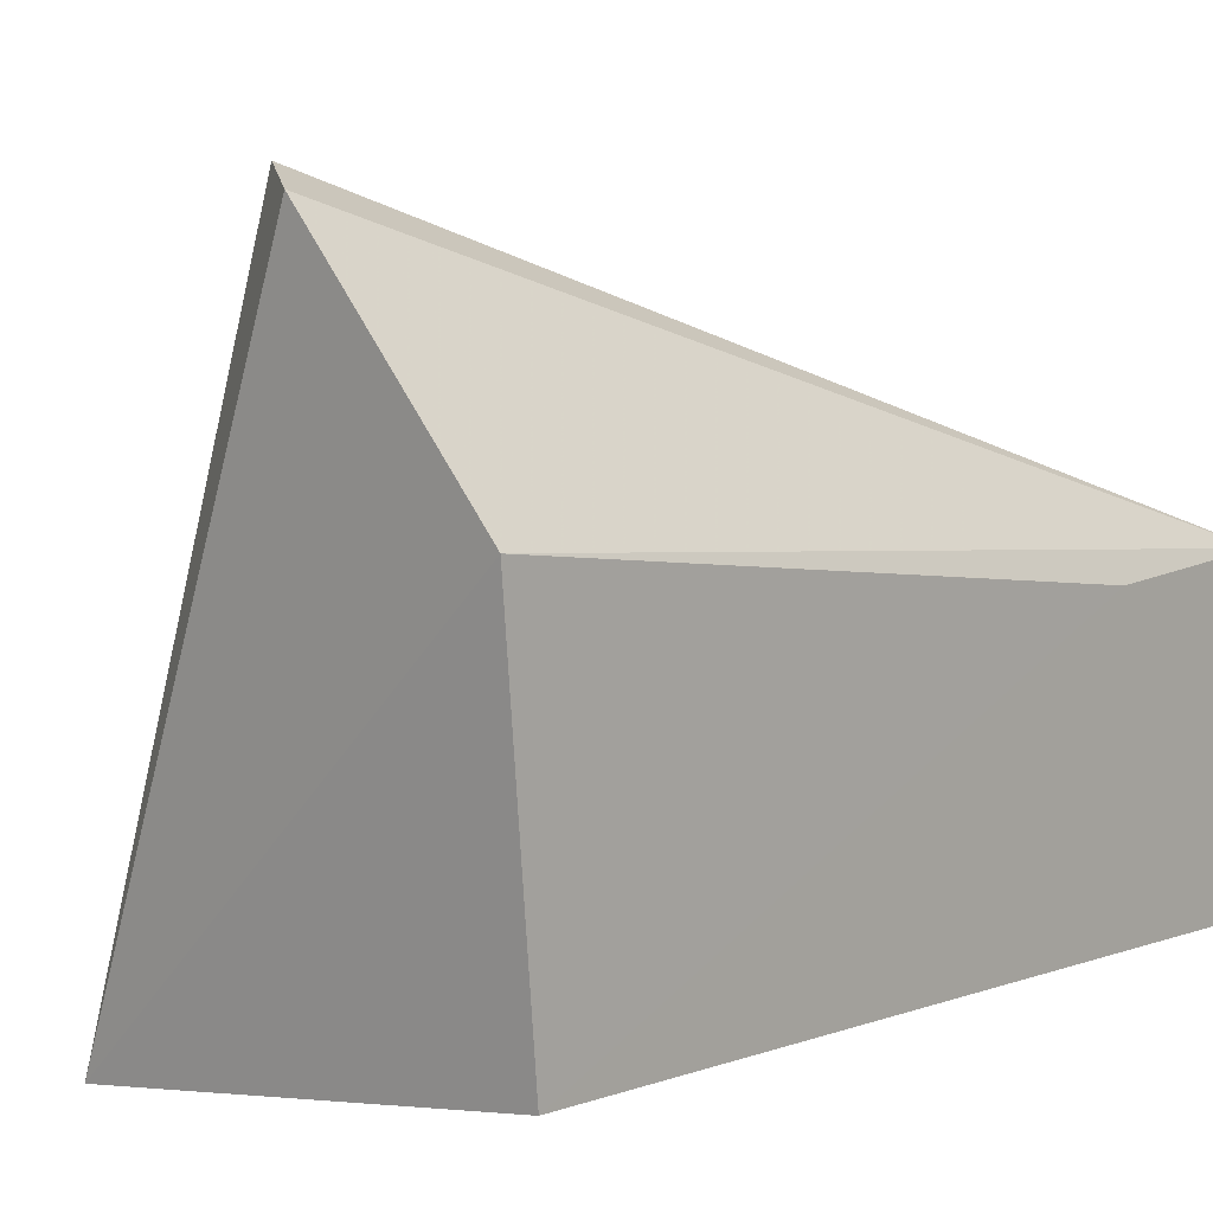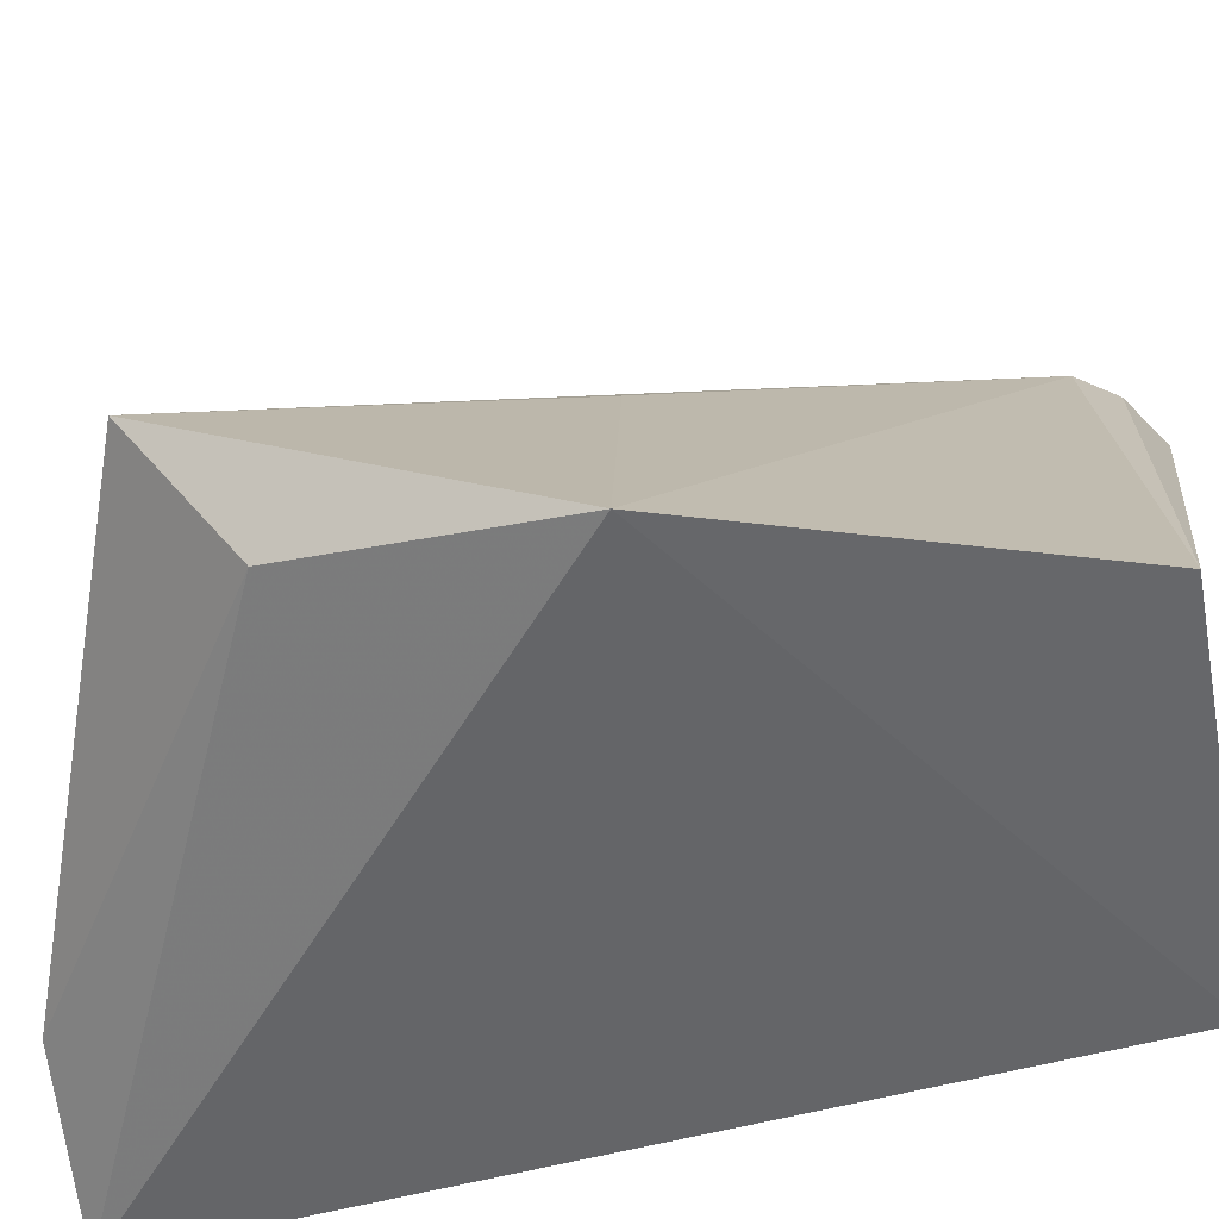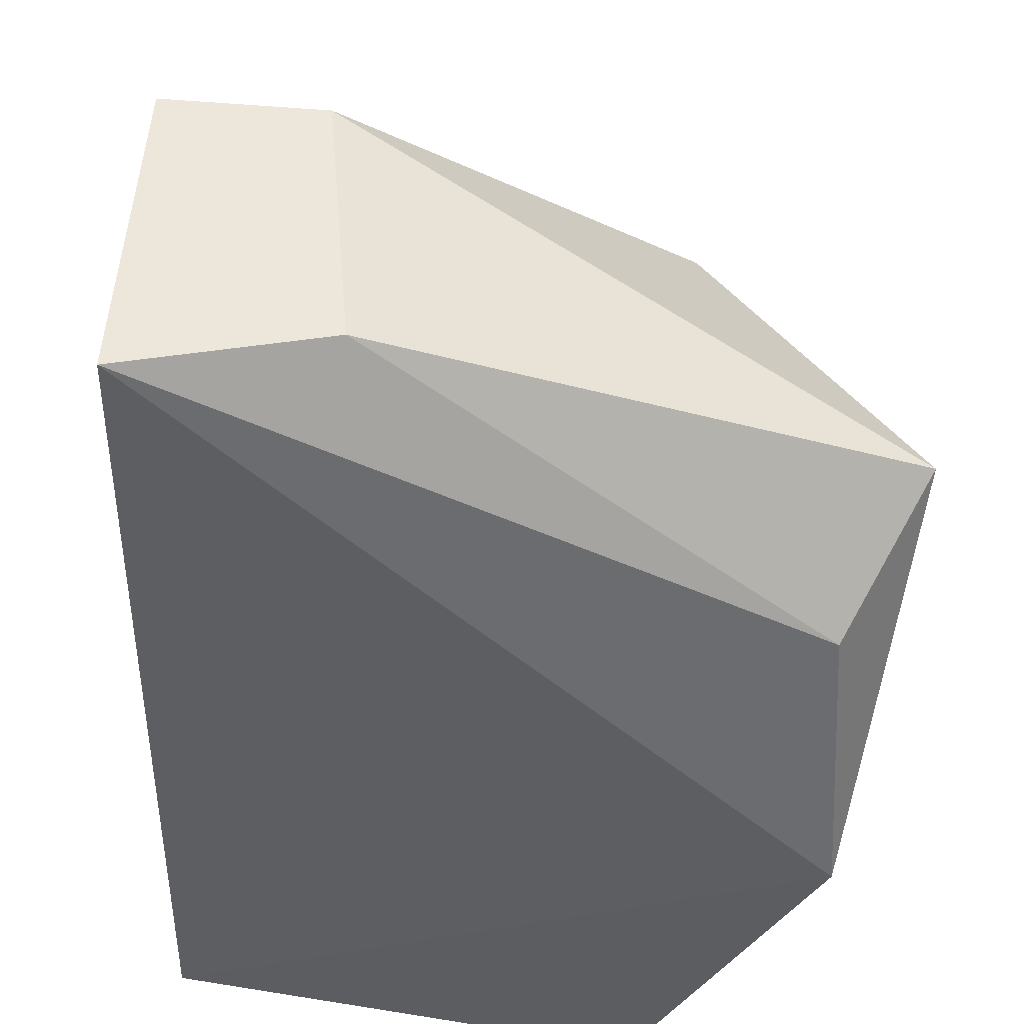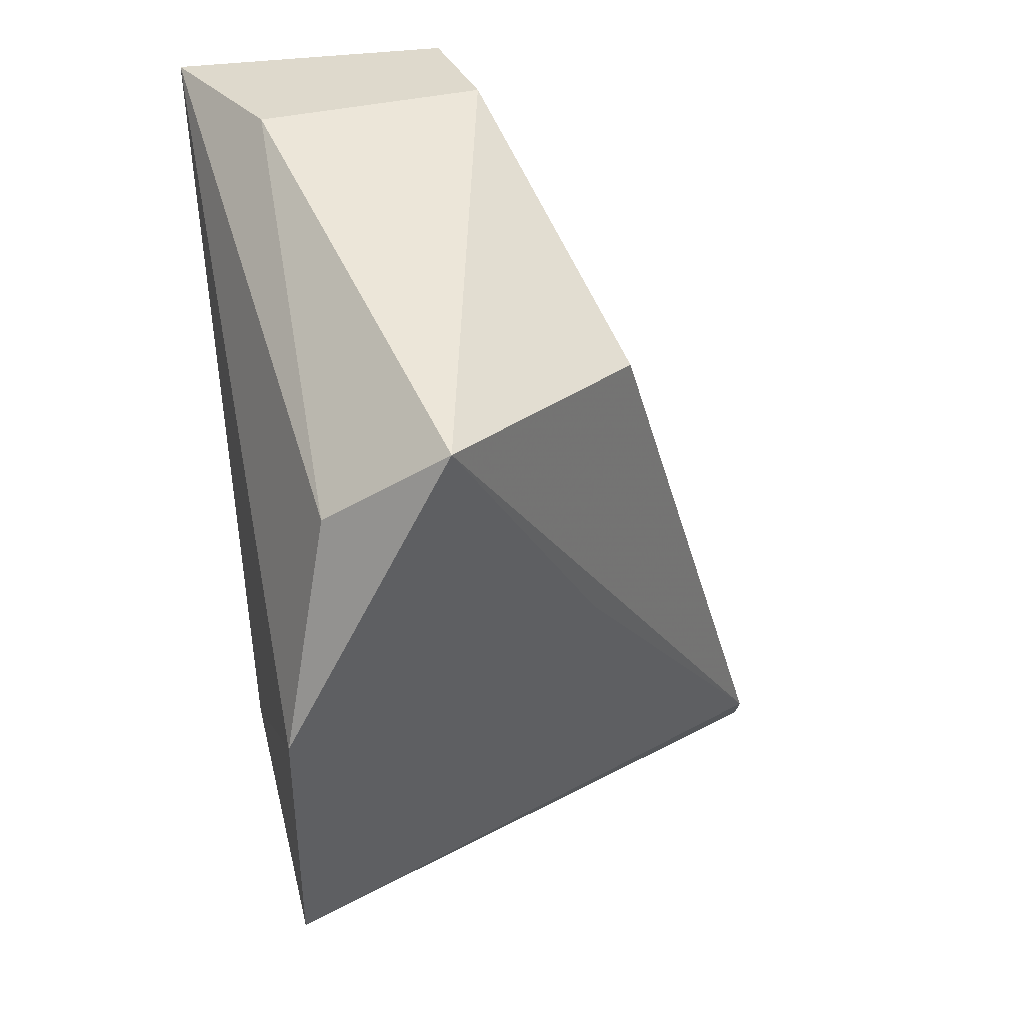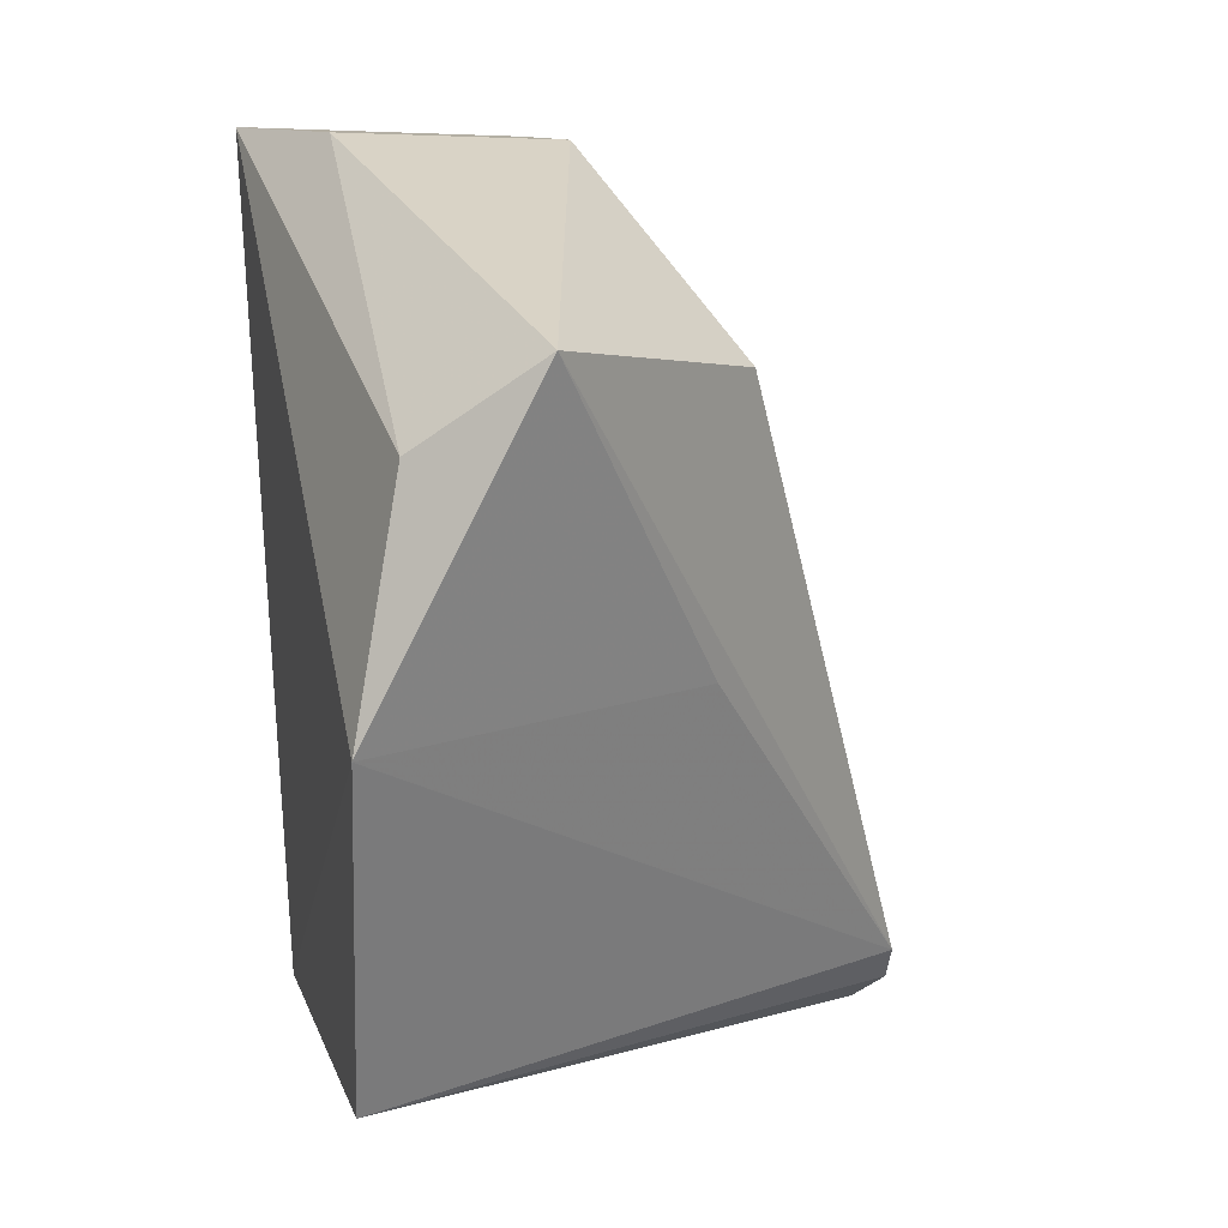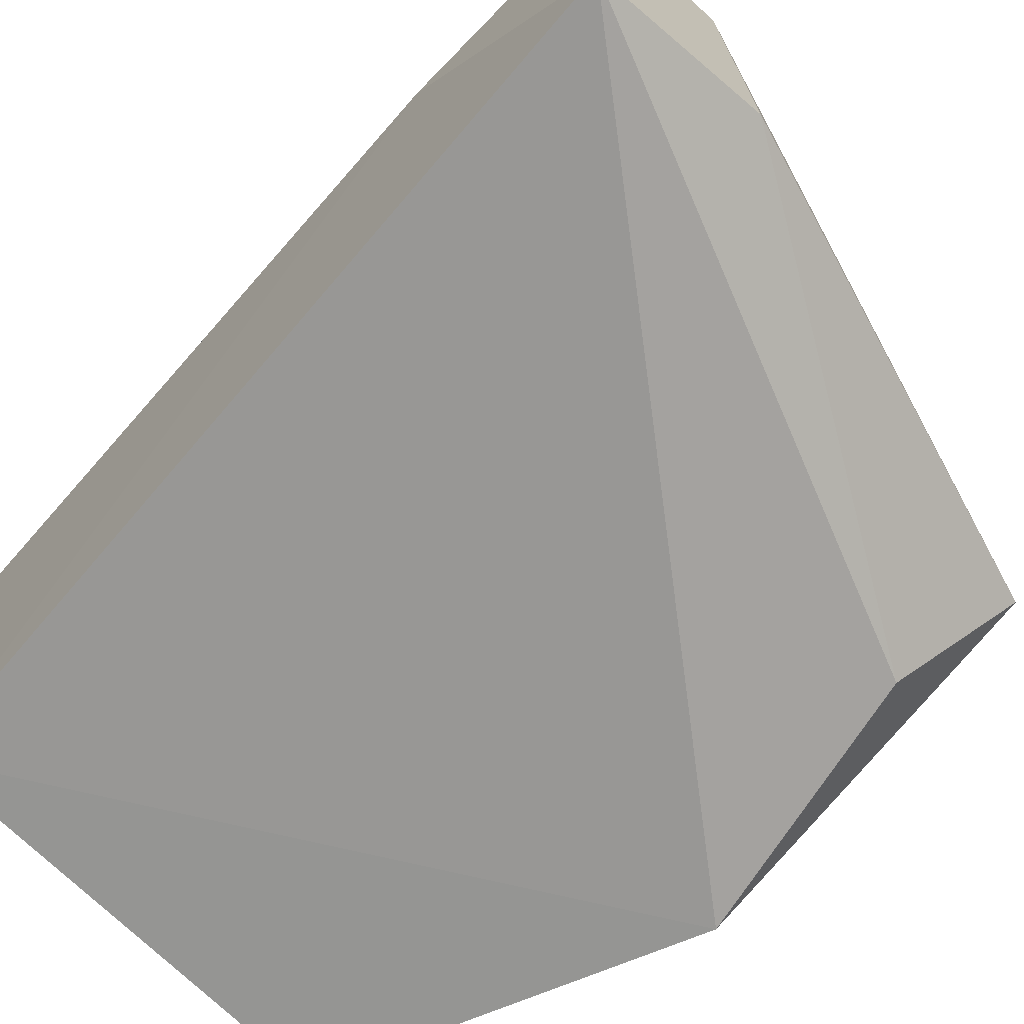
<metadata>
{"format":"obj","ext":"obj","renderer":"f3d","projection":"perspective","resolution":1024,"background":"white","views":[{"elev":8.9,"azim":40.0,"up":"+Z"},{"elev":-59.4,"azim":-78.7,"up":"+Z"},{"elev":-41.0,"azim":176.9,"up":"+Z"},{"elev":30.8,"azim":-110.8,"up":"+Y"},{"elev":10.0,"azim":-112.6,"up":"+Y"},{"elev":-65.8,"azim":138.7,"up":"+Z"}]}
</metadata>
<code>
v -0.0068 0.00174 0.04847
v 0.006681 0.0005108 0.03368
v 0.007486 0.05798 0.02785
v -0.02943 0.02554 0.004158
v -0.02039 0.002345 0.006794
v -0.0213 0.04475 0.0313
v -0.003929 -0.0003686 0.04742
v -0.009002 0.004311 0.04774
v 0.006776 0.002531 0.01077
v -0.03252 0.04701 0.01462
v -0.001337 0.05774 0.02776
v 0.008569 0.05855 0.008676
v -0.02208 0.02647 0.02869
v 0.008139 0.0441 0.02756
v -0.02786 0.04131 0.007548
v -0.002668 0.05818 0.01156
f 7 2 3
f 7 3 1
f 7 5 2
f 7 1 5
f 8 5 1
f 8 4 5
f 8 1 3
f 9 2 5
f 9 5 4
f 10 8 6
f 11 8 3
f 11 6 8
f 11 10 6
f 12 9 4
f 13 10 4
f 13 4 8
f 13 8 10
f 14 12 3
f 14 3 2
f 14 2 9
f 14 9 12
f 15 12 4
f 15 4 10
f 16 10 11
f 16 11 3
f 16 3 12
f 16 15 10
f 16 12 15

</code>
